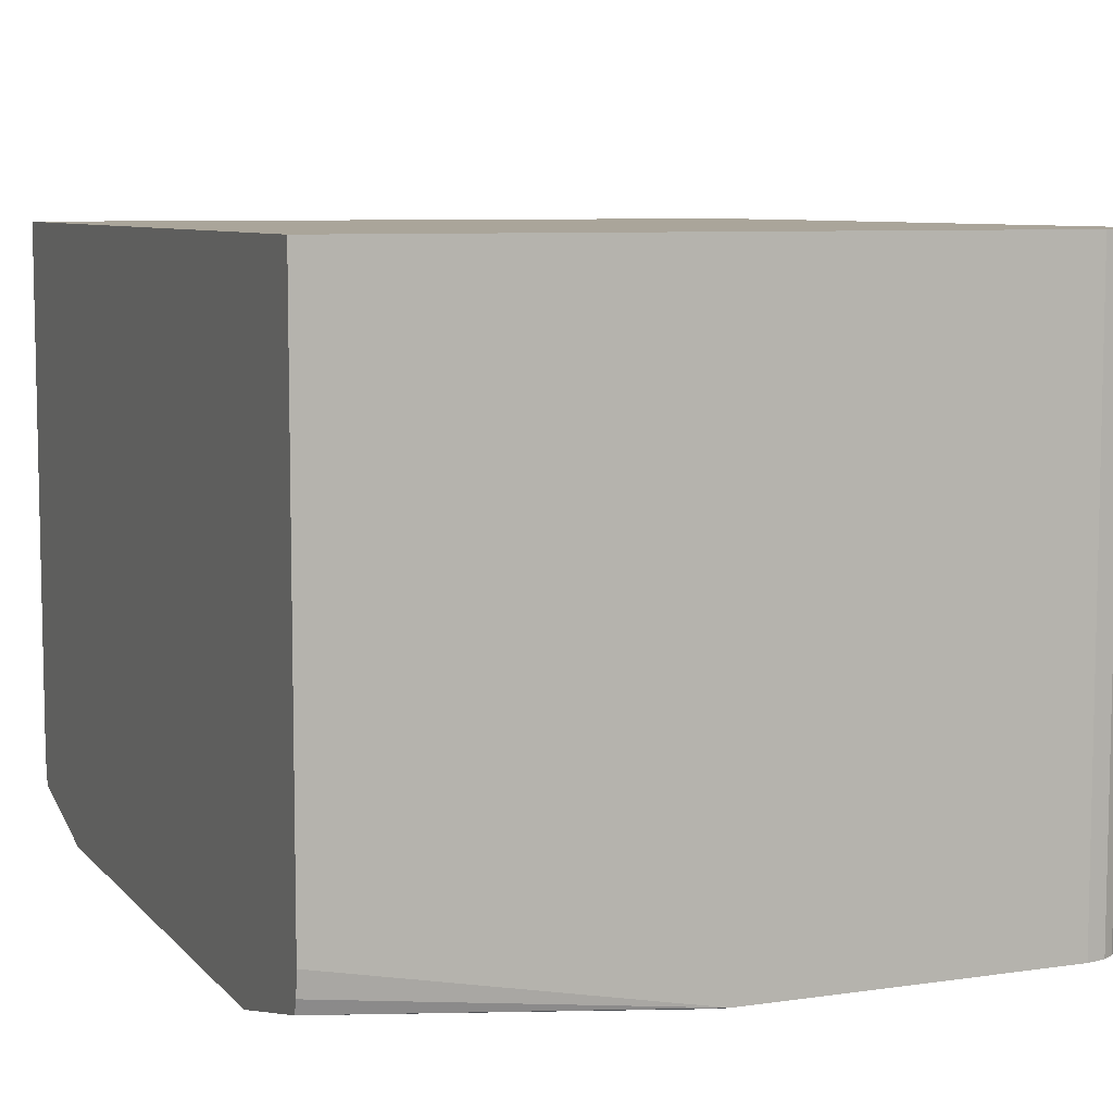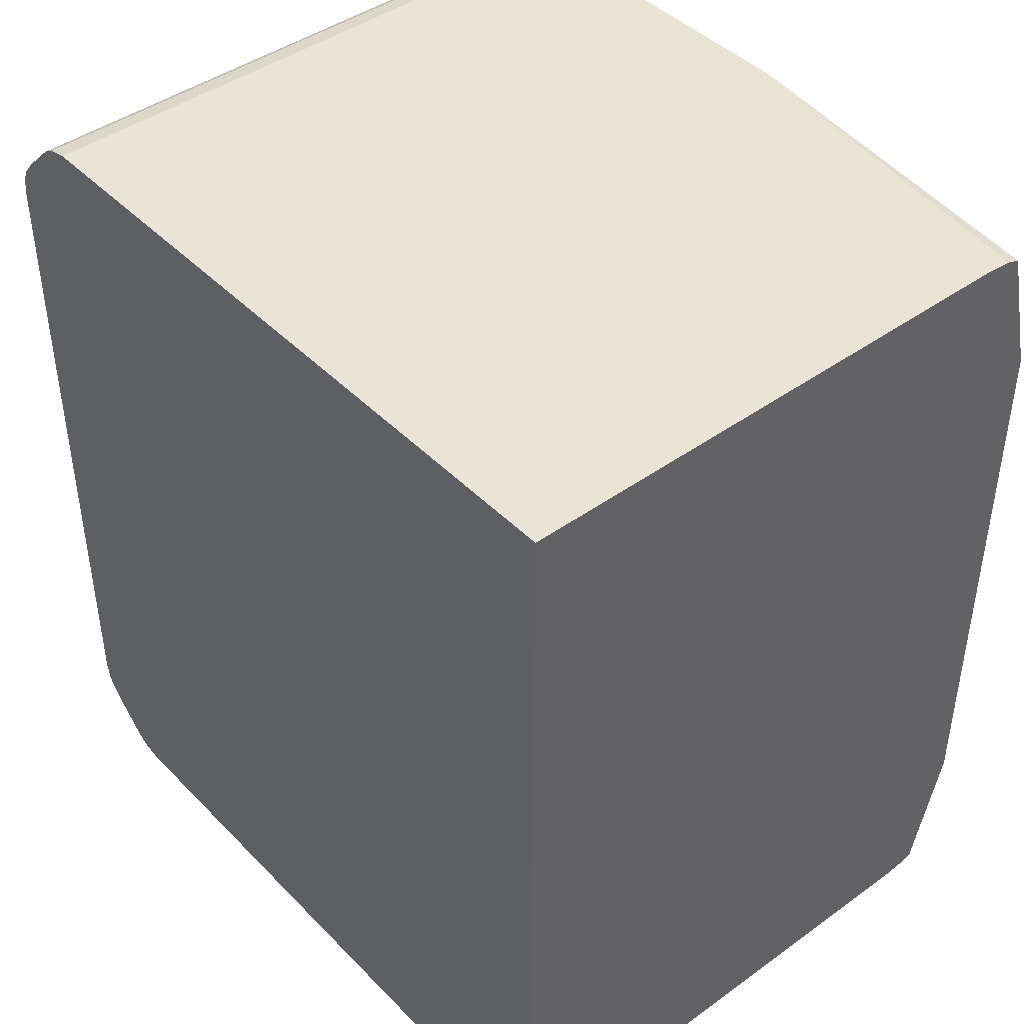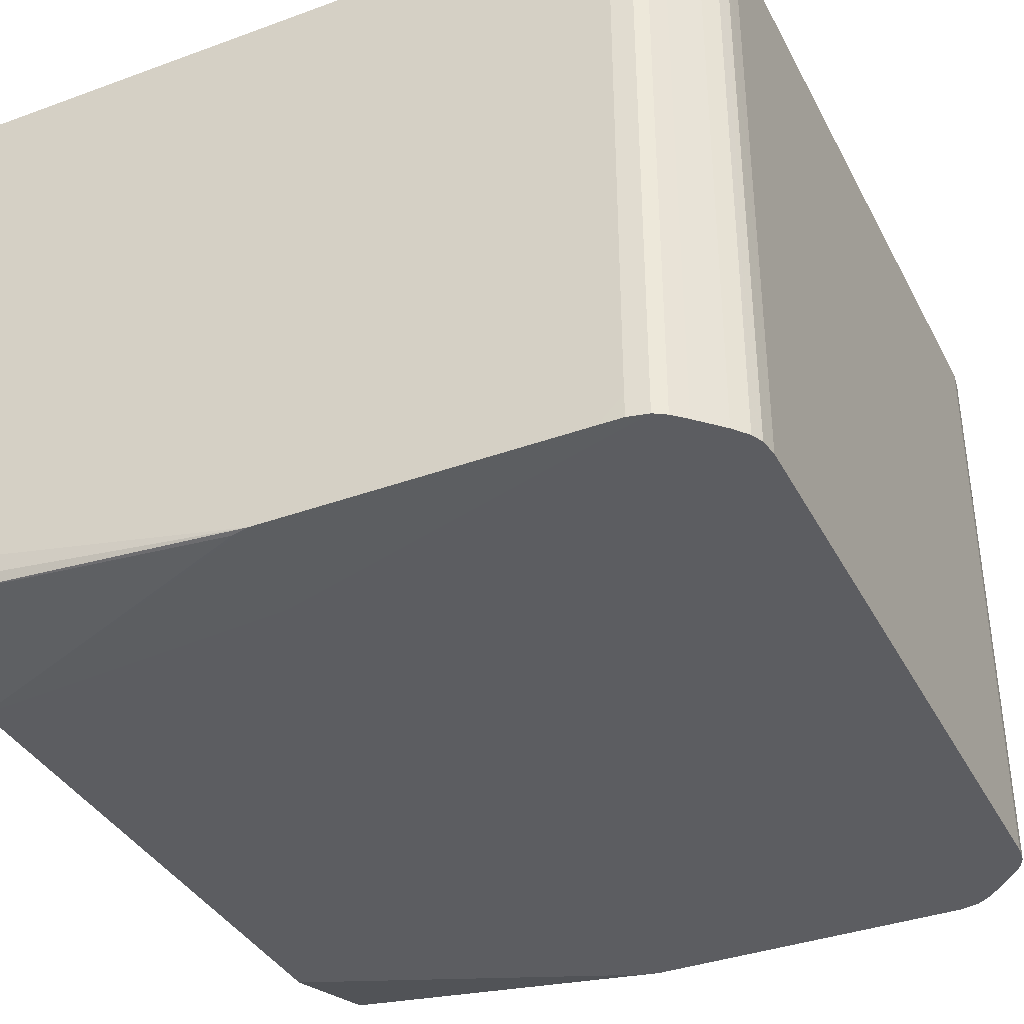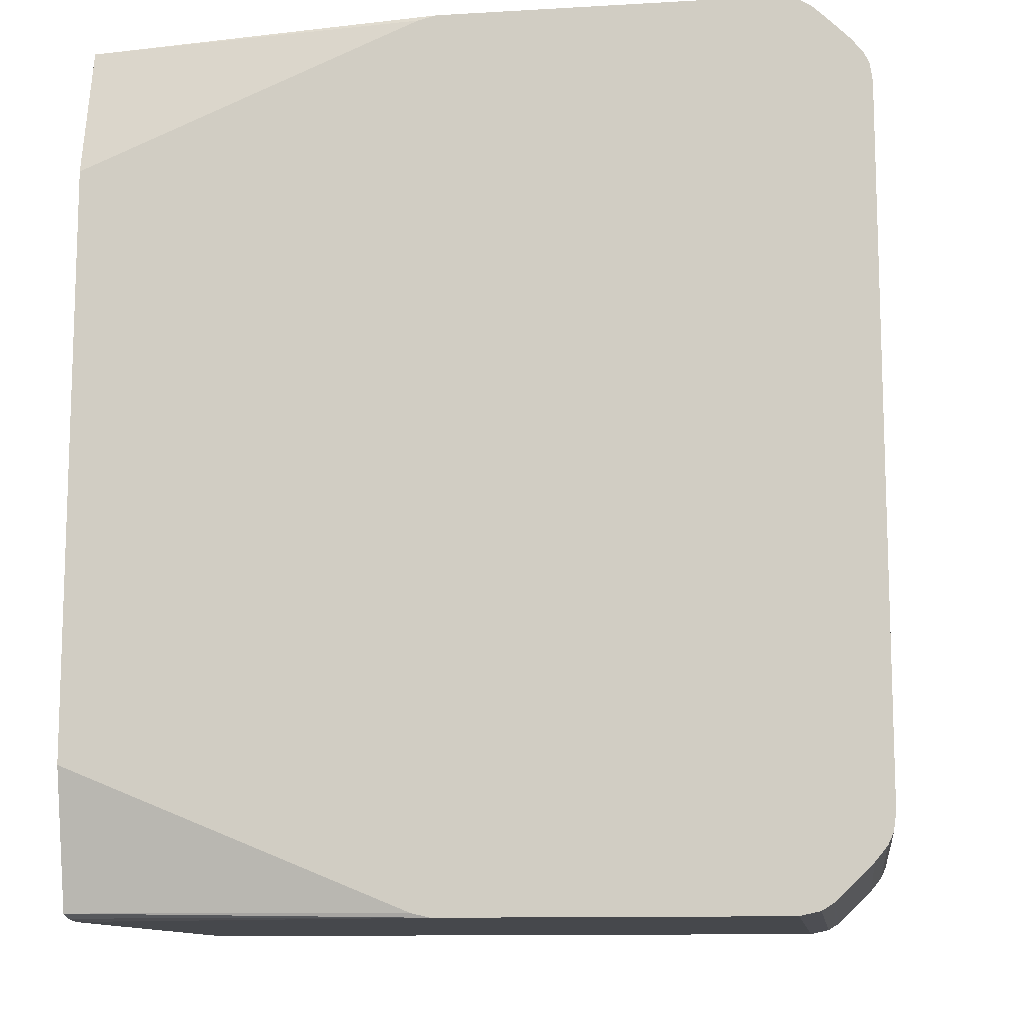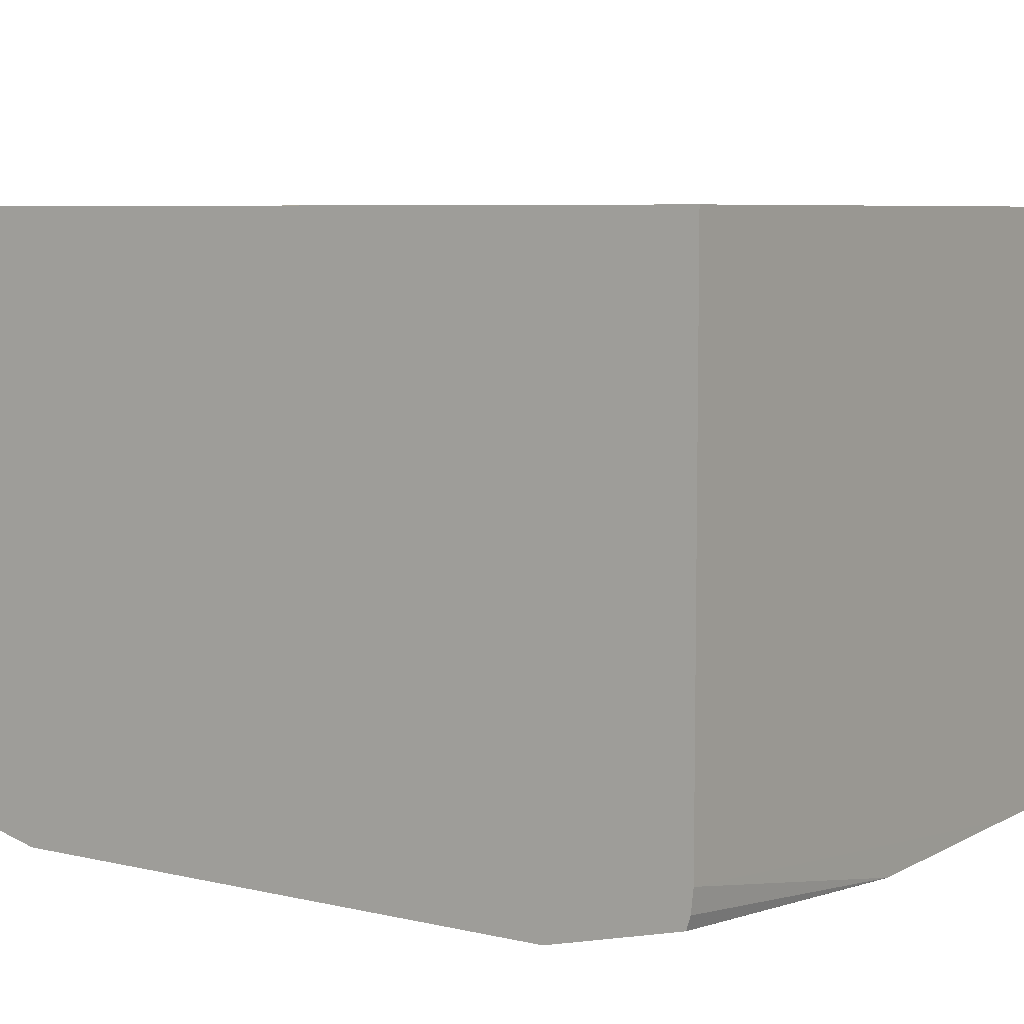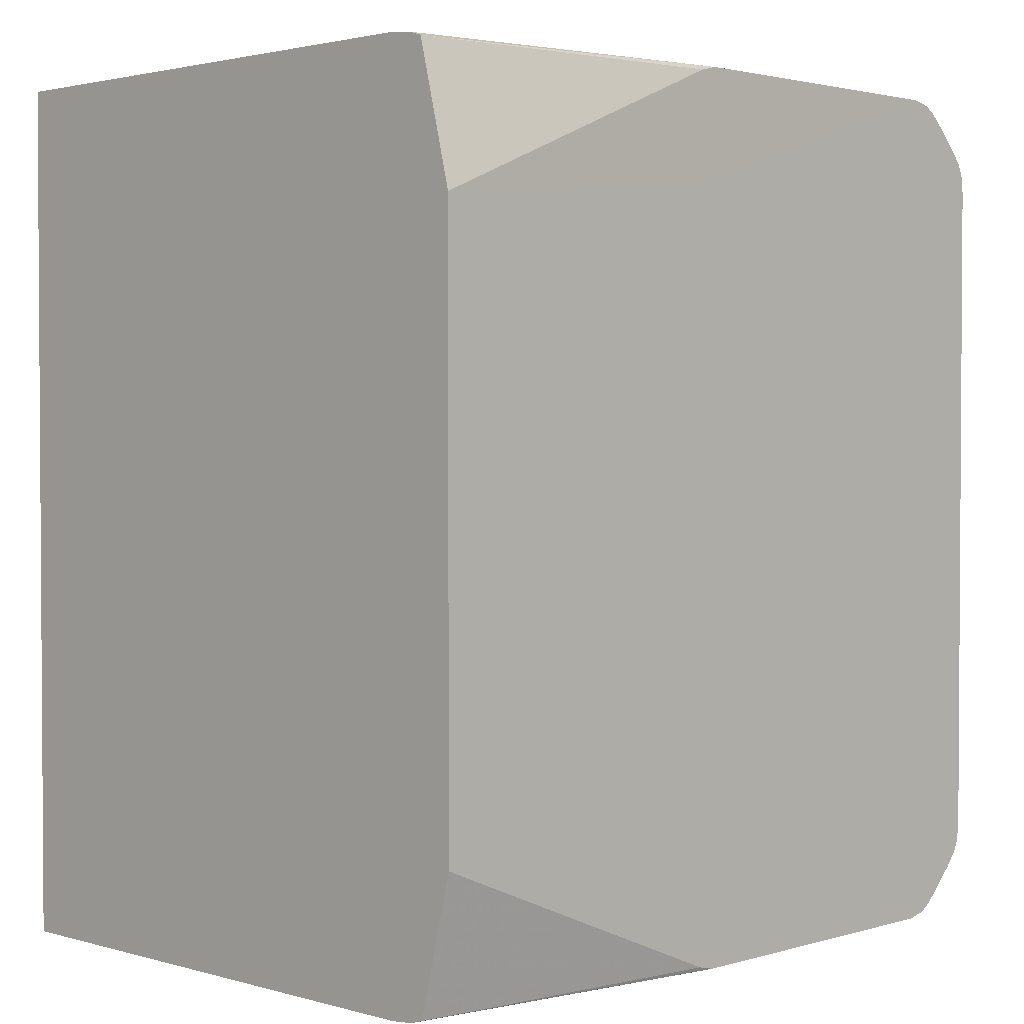
<metadata>
{"format":"obj","ext":"obj","renderer":"f3d","projection":"perspective","resolution":1024,"background":"white","views":[{"elev":7.6,"azim":157.5,"up":"+Z"},{"elev":43.6,"azim":49.7,"up":"+Y"},{"elev":-37.2,"azim":-154.9,"up":"+Z"},{"elev":-11.5,"azim":-172.0,"up":"+Y"},{"elev":6.7,"azim":124.0,"up":"+Z"},{"elev":2.1,"azim":134.5,"up":"+Y"}]}
</metadata>
<code>
v -0.03569 -0.0116 -0.029
v -0.03561 -0.01221 -0.029
v -0.03569 -0.0116 -0.008459
v -0.03569 0.0116 -0.029
v -0.02056 -0.01078 -0.029
v -0.03542 -0.01261 -0.029
v -0.03542 -0.01261 -0.008459
v -0.03561 -0.01221 -0.008459
v -0.03569 0.0116 -0.008459
v -0.03563 0.01201 -0.008459
v -0.03561 0.01221 -0.029
v -0.02056 0.01079 -0.029
v -0.00953 -0.009864 -0.029
v -0.02153 -0.01469 -0.029
v -0.03064 -0.01469 -0.029
v -0.03272 -0.01469 -0.029
v -0.03339 -0.01454 -0.029
v -0.03379 -0.0143 -0.029
v -0.03422 -0.0139 -0.029
v -0.03476 -0.01336 -0.029
v -0.03502 -0.01309 -0.029
v -0.03529 -0.01277 -0.008459
v -0.03561 0.01221 -0.008459
v -0.03542 0.01261 -0.029
v -0.00953 0.009864 -0.029
v -0.03502 0.0131 -0.029
v -0.03476 0.01336 -0.029
v -0.03462 0.0135 -0.029
v -0.03422 0.0139 -0.029
v -0.03379 0.0143 -0.029
v -0.03339 0.01454 -0.029
v -0.03272 0.01469 -0.029
v -0.03193 0.01469 -0.029
v -0.03064 0.01469 -0.029
v -0.02153 0.01469 -0.029
v -0.00953 -0.01446 -0.02786
v -0.02091 -0.01454 -0.029
v -0.00953 -0.01469 -0.0266
v -0.01033 -0.01469 -0.0266
v -0.00953 -0.01461 -0.0274
v -0.03272 -0.01469 -0.008459
v -0.03339 -0.01454 -0.008459
v -0.03366 -0.01438 -0.008459
v -0.03379 -0.0143 -0.008459
v -0.03422 -0.0139 -0.008459
v -0.03462 -0.0135 -0.008459
v -0.03476 -0.01336 -0.008459
v -0.03502 -0.0131 -0.0282
v -0.03502 -0.0131 -0.008459
v -0.03542 0.01261 -0.008459
v -0.03502 0.0131 -0.008459
v -0.02091 0.01454 -0.029
v -0.00953 0.01446 -0.02786
v -0.03489 0.01323 -0.008459
v -0.03462 0.0135 -0.008459
v -0.03422 0.0139 -0.008459
v -0.03379 0.0143 -0.008459
v -0.03339 0.01454 -0.008459
v -0.03272 0.01469 -0.0282
v -0.00953 0.01469 -0.0266
v -0.00953 0.01461 -0.0274
v -0.00953 -0.01469 -0.0258
v -0.009788 -0.01469 -0.008459
v -0.03272 0.01469 -0.008459
v -0.00953 0.01469 -0.008459
v -0.00953 -0.01469 -0.008463
v -0.00953 0.0143 -0.008459
f 1 2 3
f 1 3 9
f 1 9 4
f 1 4 12
f 1 12 5
f 1 5 2
f 2 6 7
f 2 7 8
f 2 8 3
f 2 5 6
f 3 8 7
f 3 7 22
f 3 22 49
f 3 49 47
f 3 47 46
f 3 46 45
f 3 45 44
f 3 44 43
f 3 43 42
f 3 42 41
f 3 41 63
f 3 63 67
f 3 67 65
f 3 65 64
f 3 64 58
f 3 58 57
f 3 57 56
f 3 56 55
f 3 55 54
f 3 54 51
f 3 51 50
f 3 50 23
f 3 23 10
f 3 10 9
f 4 9 10
f 4 10 11
f 4 11 12
f 5 12 25
f 5 25 13
f 5 13 14
f 5 14 15
f 5 15 16
f 5 16 17
f 5 17 18
f 5 18 19
f 5 19 20
f 5 20 21
f 5 21 6
f 6 21 22
f 6 22 7
f 10 23 11
f 11 23 24
f 11 24 12
f 12 24 26
f 12 26 27
f 12 27 28
f 12 28 29
f 12 29 30
f 12 30 31
f 12 31 32
f 12 32 33
f 12 33 34
f 12 34 35
f 12 35 25
f 13 36 37
f 13 37 14
f 13 25 53
f 13 53 61
f 13 61 60
f 13 60 65
f 13 65 67
f 13 67 66
f 13 66 62
f 13 62 38
f 13 38 40
f 13 40 36
f 14 38 39
f 14 39 15
f 14 37 36
f 14 36 40
f 14 40 38
f 15 39 62
f 15 62 66
f 15 66 63
f 15 63 41
f 15 41 16
f 16 41 42
f 16 42 17
f 17 42 43
f 17 43 18
f 18 43 44
f 18 44 19
f 19 44 45
f 19 45 46
f 19 46 47
f 19 47 20
f 20 47 49
f 20 49 48
f 20 48 21
f 21 48 49
f 21 49 22
f 23 50 24
f 24 50 51
f 24 51 26
f 25 35 52
f 25 52 53
f 26 51 54
f 26 54 27
f 27 54 28
f 28 55 56
f 28 56 29
f 28 54 55
f 29 56 57
f 29 57 30
f 30 57 58
f 30 58 31
f 31 58 64
f 31 64 59
f 31 59 32
f 32 59 33
f 33 59 64
f 33 64 65
f 33 65 60
f 33 60 34
f 34 60 35
f 35 60 61
f 35 61 53
f 35 53 52
f 38 62 39
f 63 66 67

</code>
